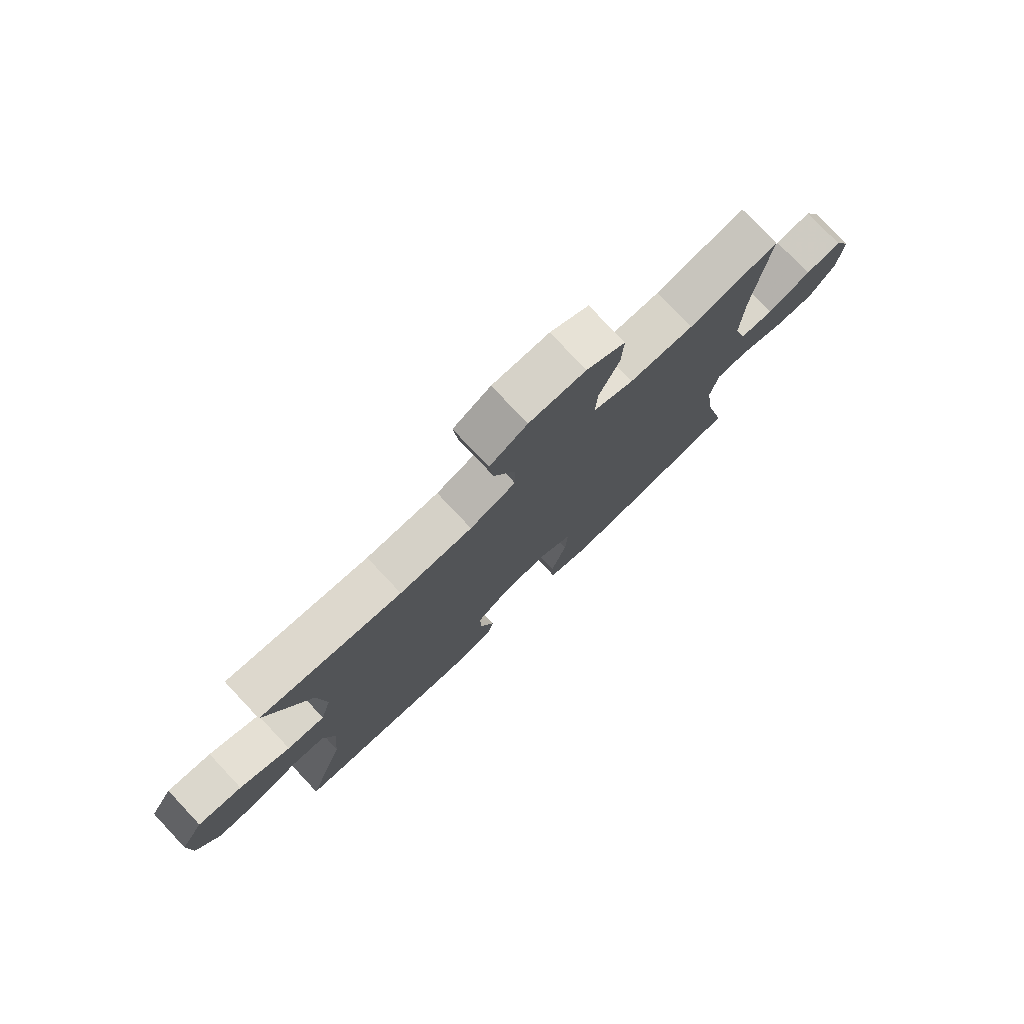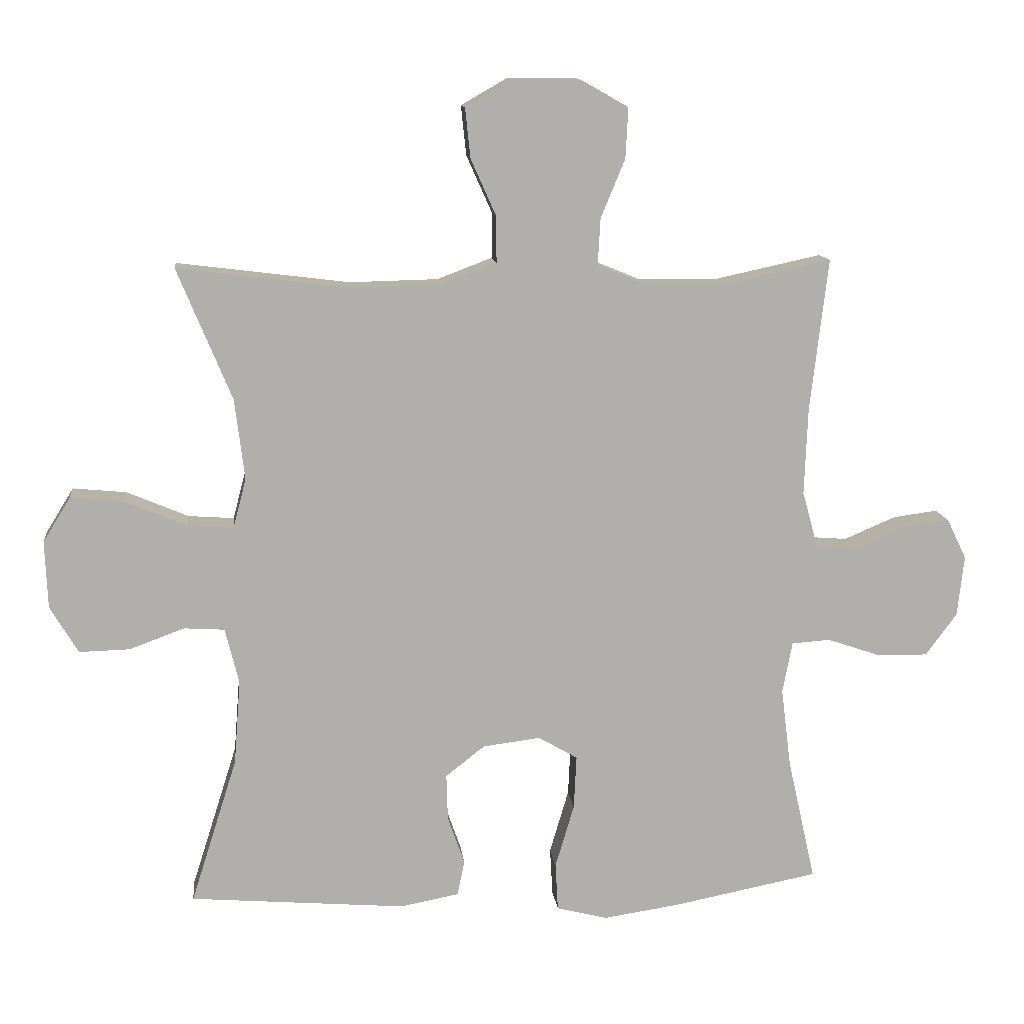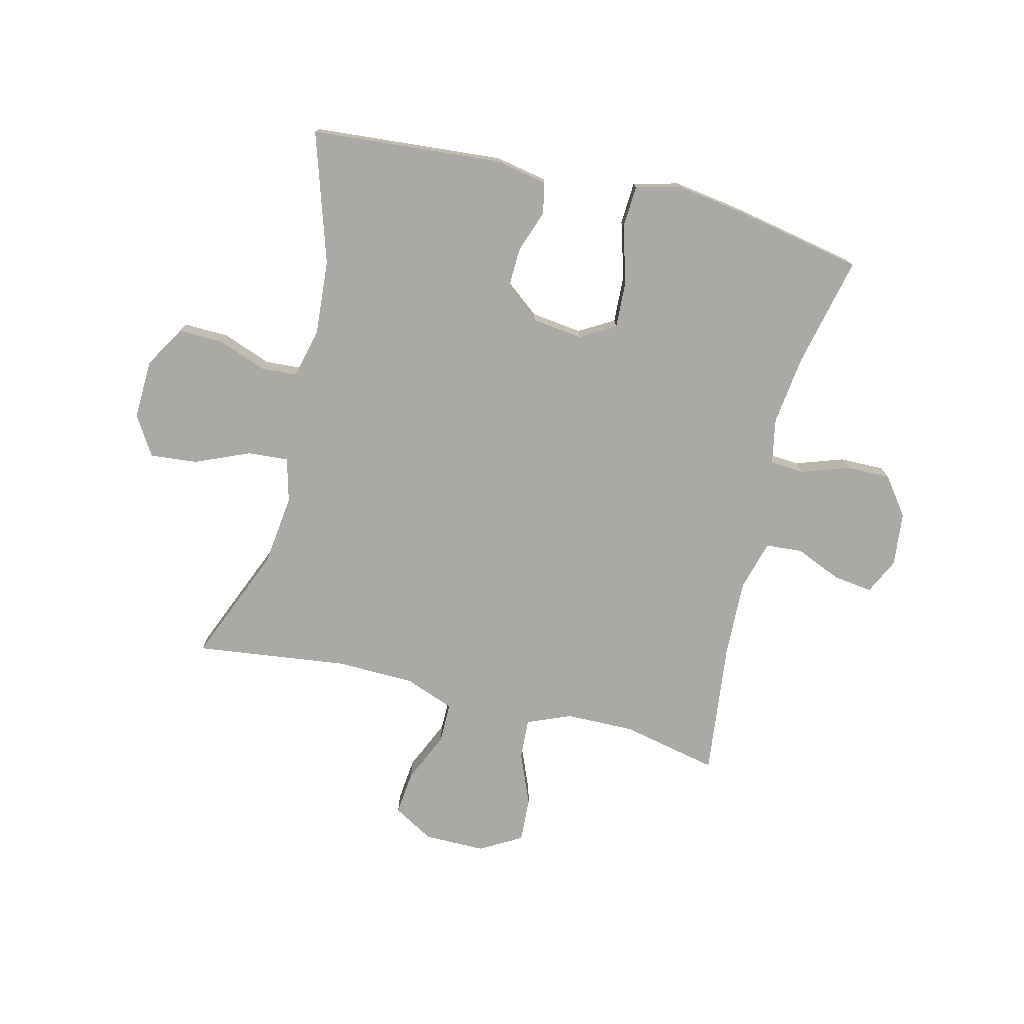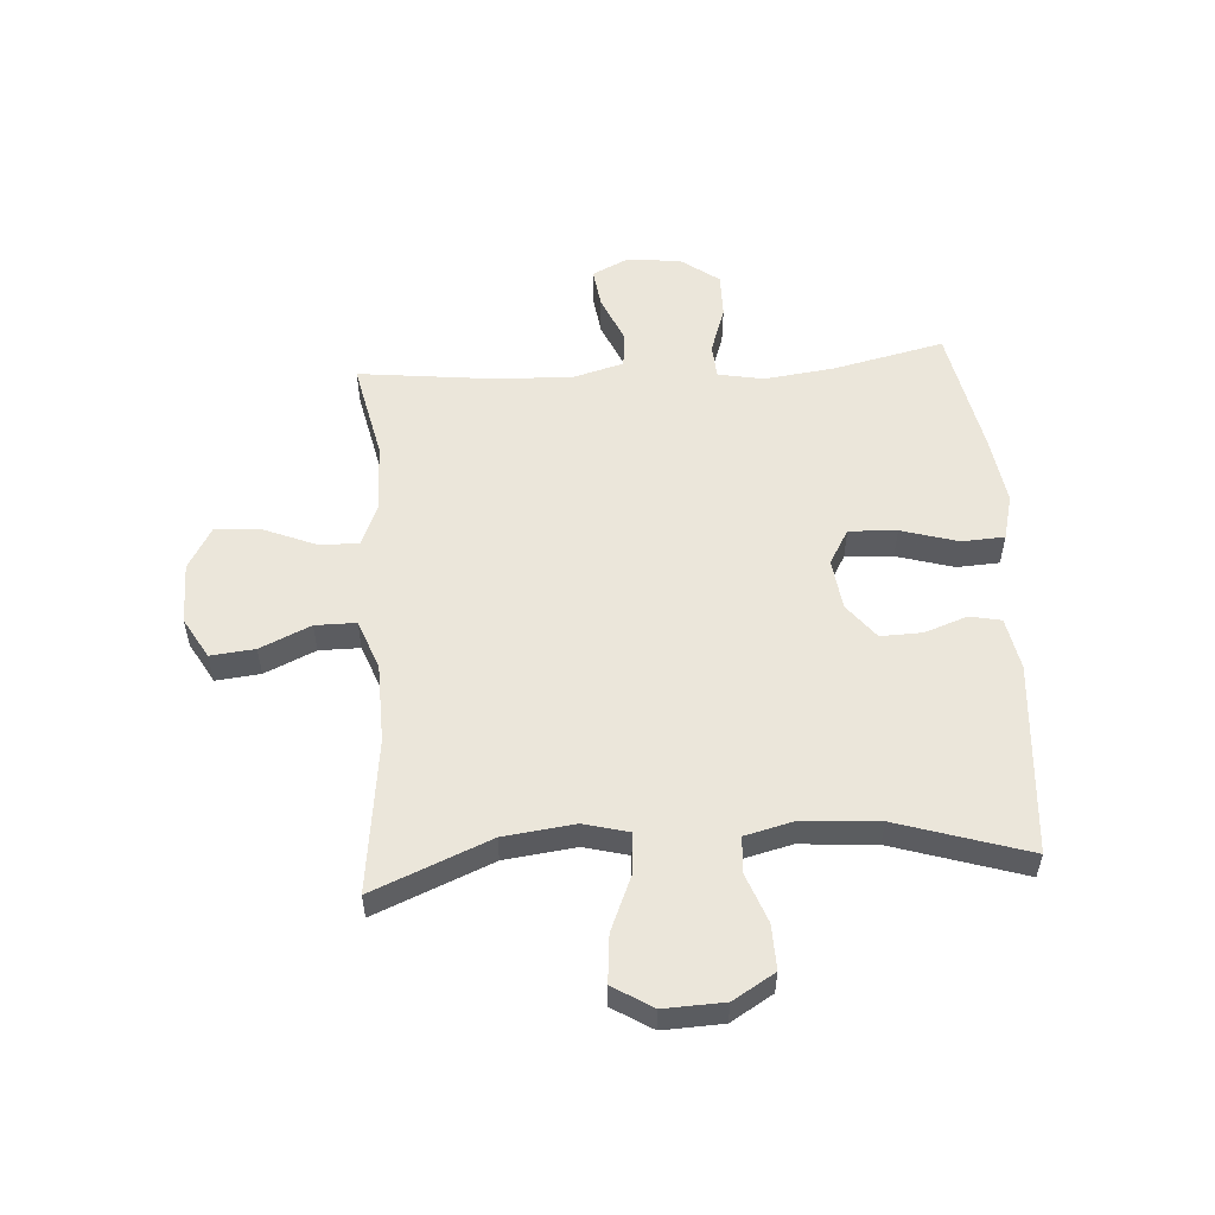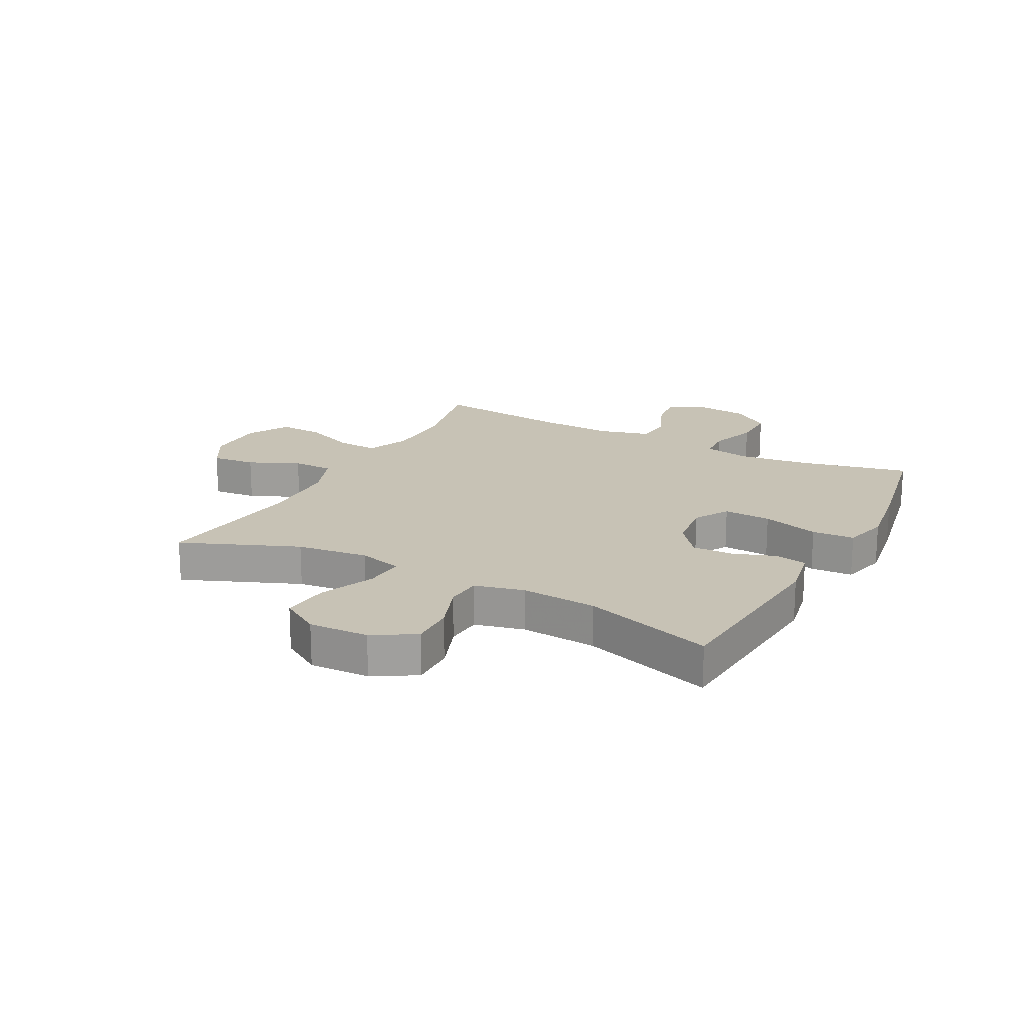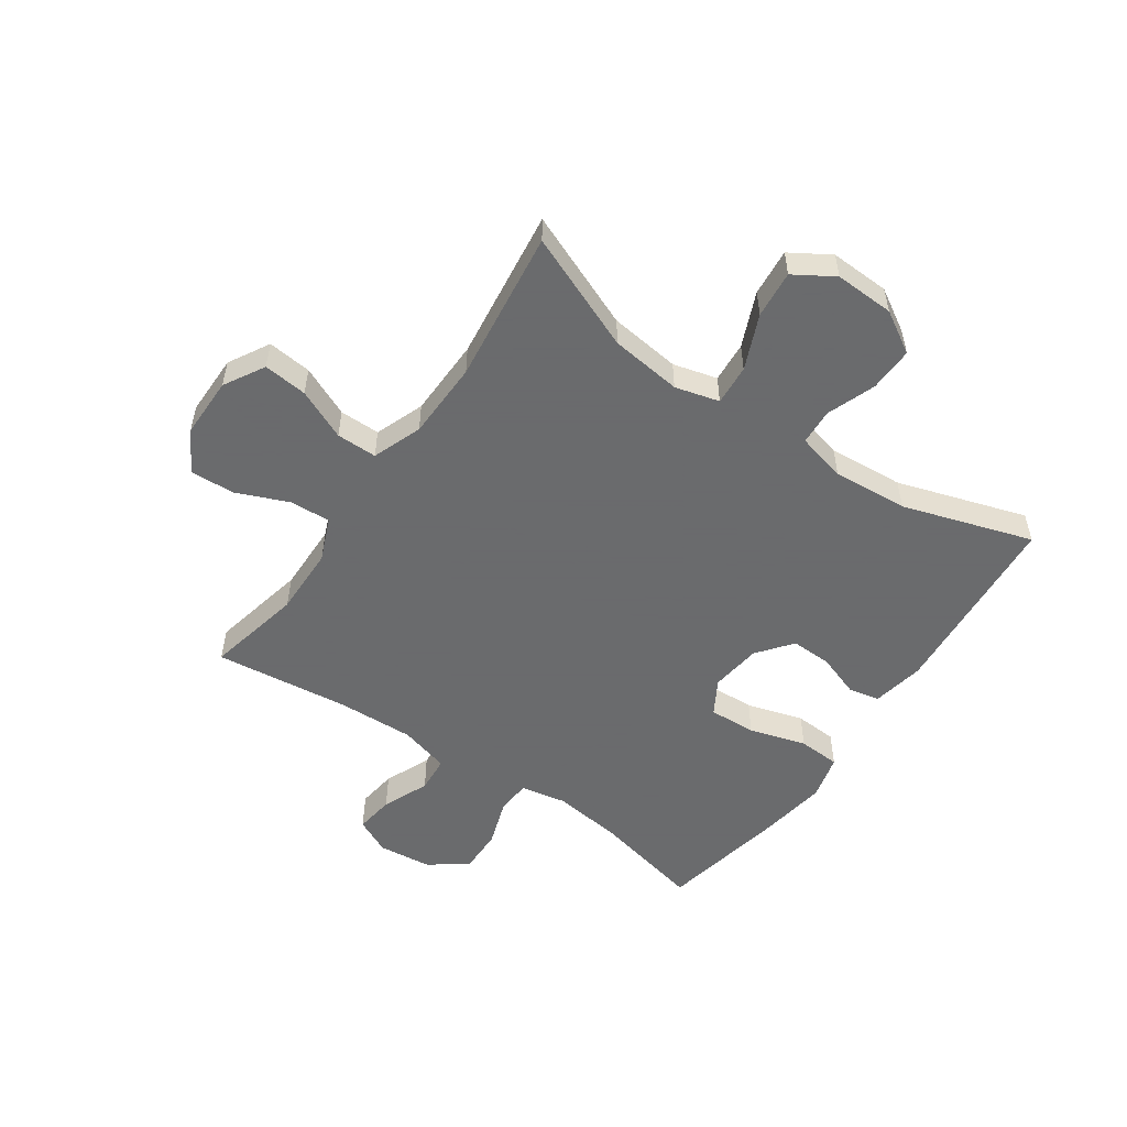
<metadata>
{"format":"obj","ext":"obj","renderer":"f3d","projection":"perspective","resolution":1024,"background":"white","views":[{"elev":77.7,"azim":136.7,"up":"+Z"},{"elev":12.3,"azim":173.7,"up":"+Z"},{"elev":-75.5,"azim":166.2,"up":"+Y"},{"elev":54.7,"azim":86.1,"up":"+Y"},{"elev":19.0,"azim":118.0,"up":"+Y"},{"elev":-53.2,"azim":55.4,"up":"+Y"}]}
</metadata>
<code>
v -0.5 0.07 -0.5
v -0.457 0.07 -0.309
v -0.442 0.07 -0.189
v -0.457 0.07 -0.11
v -0.516 0.07 -0.106
v -0.598 0.07 -0.134
v -0.675 0.07 -0.135
v -0.723 0.07 -0.07
v -0.733 0.07 0.023
v -0.703 0.07 0.085
v -0.635 0.07 0.076
v -0.555 0.07 0.042
v -0.492 0.07 0.047
v -0.468 0.07 0.134
v -0.473 0.07 0.267
v -0.5 0.07 0.5
v -0.333 0.07 0.464
v -0.214 0.07 0.466
v -0.139 0.07 0.497
v -0.143 0.07 0.568
v -0.18 0.07 0.657
v -0.184 0.07 0.734
v -0.112 0.07 0.775
v -0.007 0.07 0.775
v 0.063 0.07 0.735
v 0.055 0.07 0.659
v 0.016 0.07 0.572
v 0.016 0.07 0.502
v 0.101 0.07 0.47
v 0.236 0.07 0.467
v 0.5 0.07 0.5
v 0.417 0.07 0.299
v 0.402 0.07 0.176
v 0.422 0.07 0.1
v 0.492 0.07 0.105
v 0.586 0.07 0.145
v 0.668 0.07 0.153
v 0.71 0.07 0.085
v 0.706 0.07 -0.018
v 0.663 0.07 -0.09
v 0.586 0.07 -0.088
v 0.502 0.07 -0.057
v 0.44 0.07 -0.061
v 0.419 0.07 -0.146
v 0.429 0.07 -0.276
v 0.5 0.07 -0.5
v 0.17 0.07 -0.527
v 0.08 0.07 -0.51
v 0.069 0.07 -0.456
v 0.095 0.07 -0.382
v 0.097 0.07 -0.311
v 0.037 0.07 -0.264
v -0.051 0.07 -0.253
v -0.111 0.07 -0.288
v -0.107 0.07 -0.37
v -0.078 0.07 -0.468
v -0.082 0.07 -0.541
v -0.16 0.07 -0.561
v -0.28 0.07 -0.543
v -0.5 0 -0.5
v -0.457 0 -0.309
v -0.442 0 -0.189
v -0.457 0 -0.11
v -0.516 0 -0.106
v -0.598 0 -0.134
v -0.675 0 -0.135
v -0.723 0 -0.07
v -0.733 0 0.023
v -0.703 0 0.085
v -0.635 0 0.076
v -0.555 0 0.042
v -0.492 0 0.047
v -0.468 0 0.134
v -0.473 0 0.267
v -0.5 0 0.5
v -0.333 0 0.464
v -0.214 0 0.466
v -0.139 0 0.497
v -0.143 0 0.568
v -0.18 0 0.657
v -0.184 0 0.734
v -0.112 0 0.775
v -0.007 0 0.775
v 0.063 0 0.735
v 0.055 0 0.659
v 0.016 0 0.572
v 0.016 0 0.502
v 0.101 0 0.47
v 0.236 0 0.467
v 0.5 0 0.5
v 0.417 0 0.299
v 0.402 0 0.176
v 0.422 0 0.1
v 0.492 0 0.105
v 0.586 0 0.145
v 0.668 0 0.153
v 0.71 0 0.085
v 0.706 0 -0.018
v 0.663 0 -0.09
v 0.586 0 -0.088
v 0.502 0 -0.057
v 0.44 0 -0.061
v 0.419 0 -0.146
v 0.429 0 -0.276
v 0.5 0 -0.5
v 0.17 0 -0.527
v 0.08 0 -0.51
v 0.069 0 -0.456
v 0.095 0 -0.382
v 0.097 0 -0.311
v 0.037 0 -0.264
v -0.051 0 -0.253
v -0.111 0 -0.288
v -0.107 0 -0.37
v -0.078 0 -0.468
v -0.082 0 -0.541
v -0.16 0 -0.561
v -0.28 0 -0.543
f 58 59 1 2
f 55 56 57 58
f 54 55 58 2
f 53 54 2 3
f 52 53 3 4
f 47 48 49 50
f 45 46 47 50
f 44 45 50 51
f 43 44 51 52
f 39 40 41 42
f 39 42 43
f 38 39 43
f 35 36 37 38
f 34 35 38 43
f 33 34 43 52
f 30 31 32
f 29 30 32 33
f 28 29 33 52
f 24 25 26 27
f 24 27 28
f 20 21 22 23
f 19 20 23 24
f 15 16 17
f 14 15 17 18
f 13 14 18 19
f 9 10 11 12
f 9 12 13
f 8 9 13
f 5 6 7 8
f 4 5 8 13
f 52 4 13 19
f 19 24 28 52
f 61 60 118 117
f 117 116 115 114
f 61 117 114 113
f 62 61 113 112
f 63 62 112 111
f 109 108 107 106
f 109 106 105 104
f 110 109 104 103
f 111 110 103 102
f 101 100 99 98
f 102 101 98
f 102 98 97
f 97 96 95 94
f 102 97 94 93
f 111 102 93 92
f 91 90 89
f 92 91 89 88
f 111 92 88 87
f 86 85 84 83
f 87 86 83
f 82 81 80 79
f 83 82 79 78
f 76 75 74
f 77 76 74 73
f 78 77 73 72
f 71 70 69 68
f 72 71 68
f 72 68 67
f 67 66 65 64
f 72 67 64 63
f 78 72 63 111
f 111 87 83 78
f 1 60 61 2
f 2 61 62 3
f 3 62 63 4
f 4 63 64 5
f 5 64 65 6
f 6 65 66 7
f 7 66 67 8
f 8 67 68 9
f 9 68 69 10
f 10 69 70 11
f 11 70 71 12
f 12 71 72 13
f 13 72 73 14
f 14 73 74 15
f 15 74 75 16
f 16 75 76 17
f 17 76 77 18
f 18 77 78 19
f 19 78 79 20
f 20 79 80 21
f 21 80 81 22
f 22 81 82 23
f 23 82 83 24
f 24 83 84 25
f 25 84 85 26
f 26 85 86 27
f 27 86 87 28
f 28 87 88 29
f 29 88 89 30
f 30 89 90 31
f 31 90 91 32
f 32 91 92 33
f 33 92 93 34
f 34 93 94 35
f 35 94 95 36
f 36 95 96 37
f 37 96 97 38
f 38 97 98 39
f 39 98 99 40
f 40 99 100 41
f 41 100 101 42
f 42 101 102 43
f 43 102 103 44
f 44 103 104 45
f 45 104 105 46
f 46 105 106 47
f 47 106 107 48
f 48 107 108 49
f 49 108 109 50
f 50 109 110 51
f 51 110 111 52
f 52 111 112 53
f 53 112 113 54
f 54 113 114 55
f 55 114 115 56
f 56 115 116 57
f 57 116 117 58
f 58 117 118 59
f 59 118 60 1

</code>
